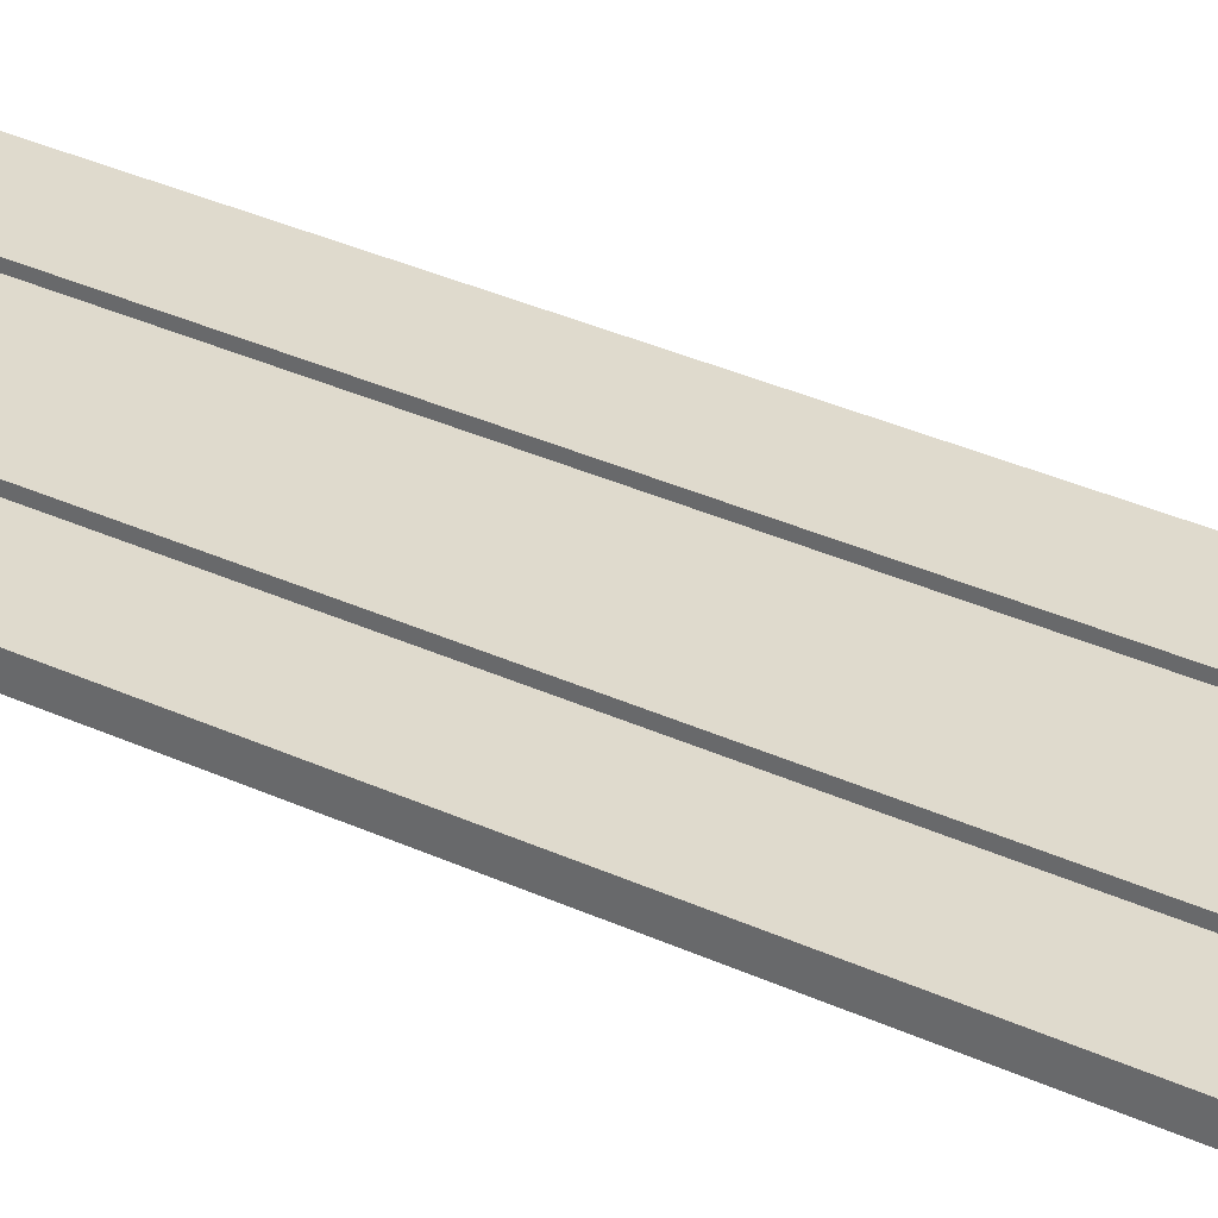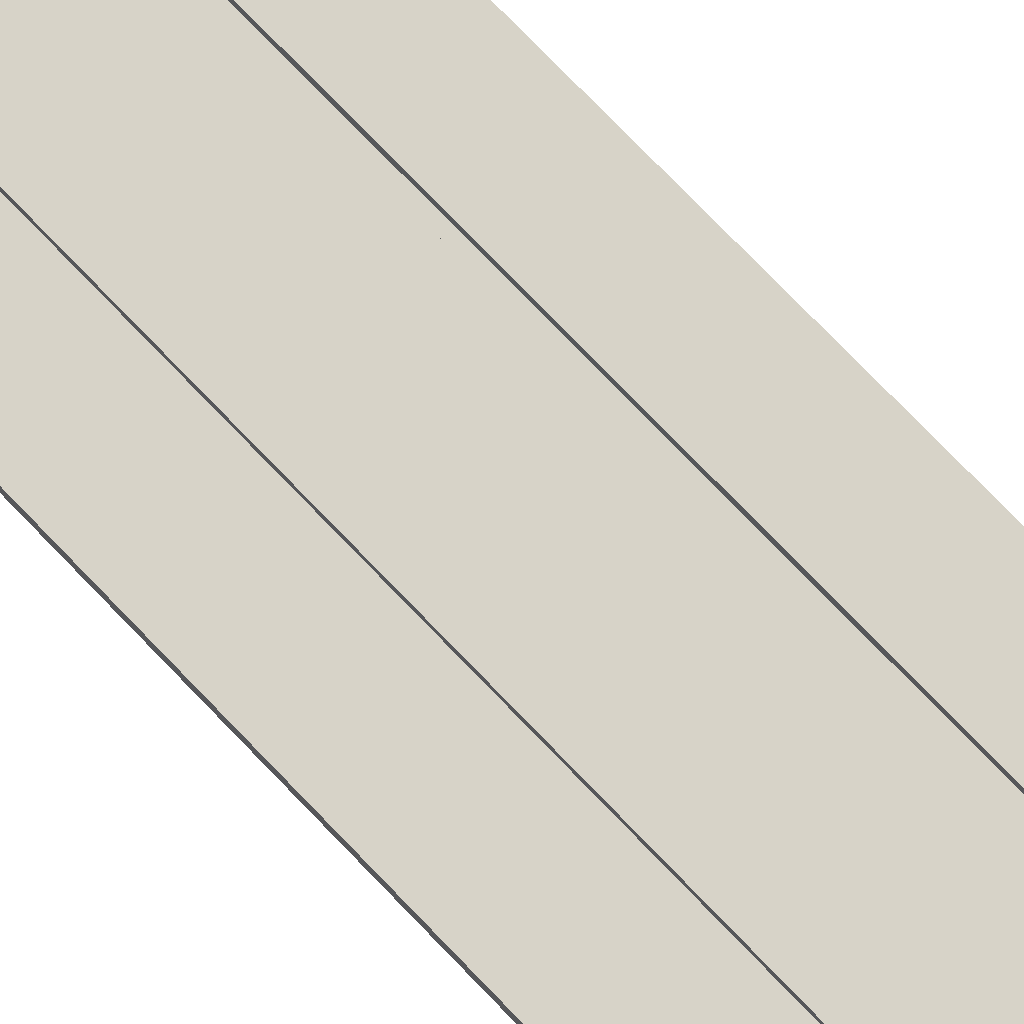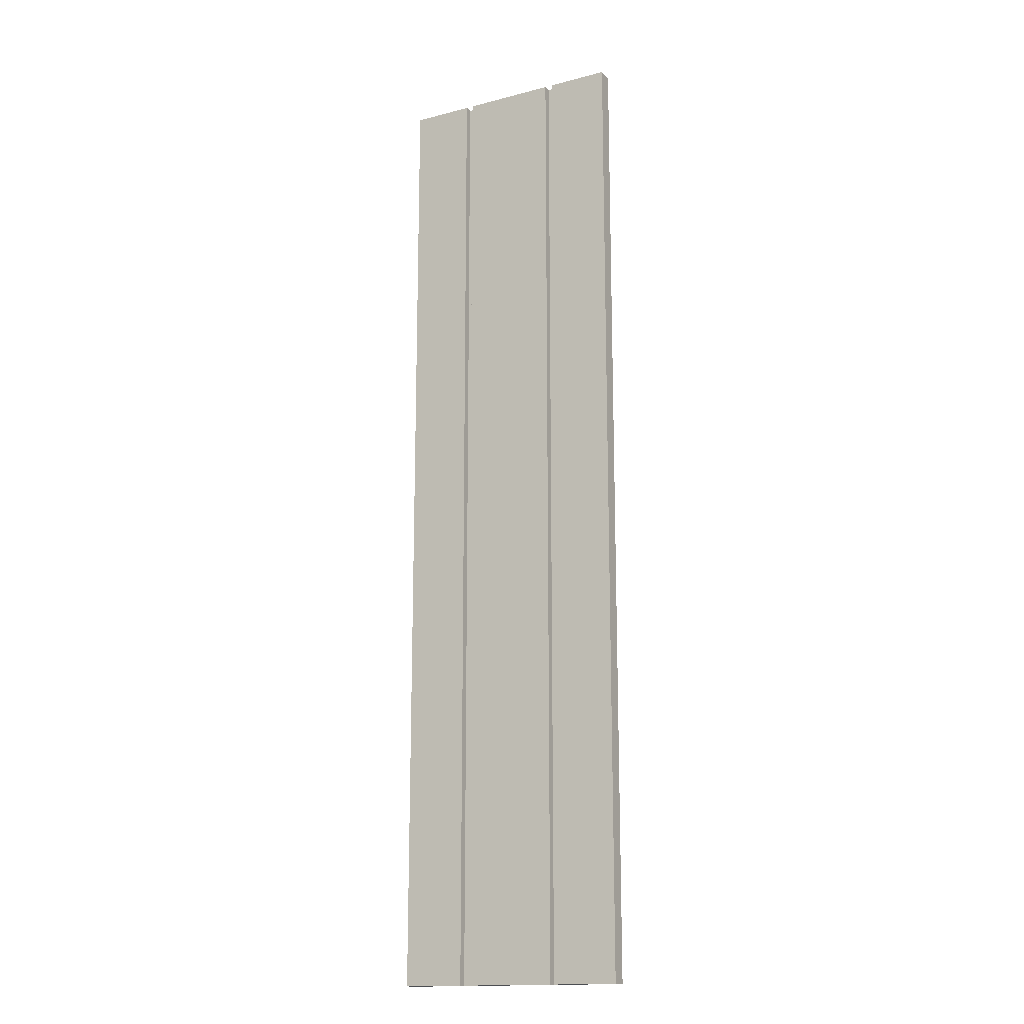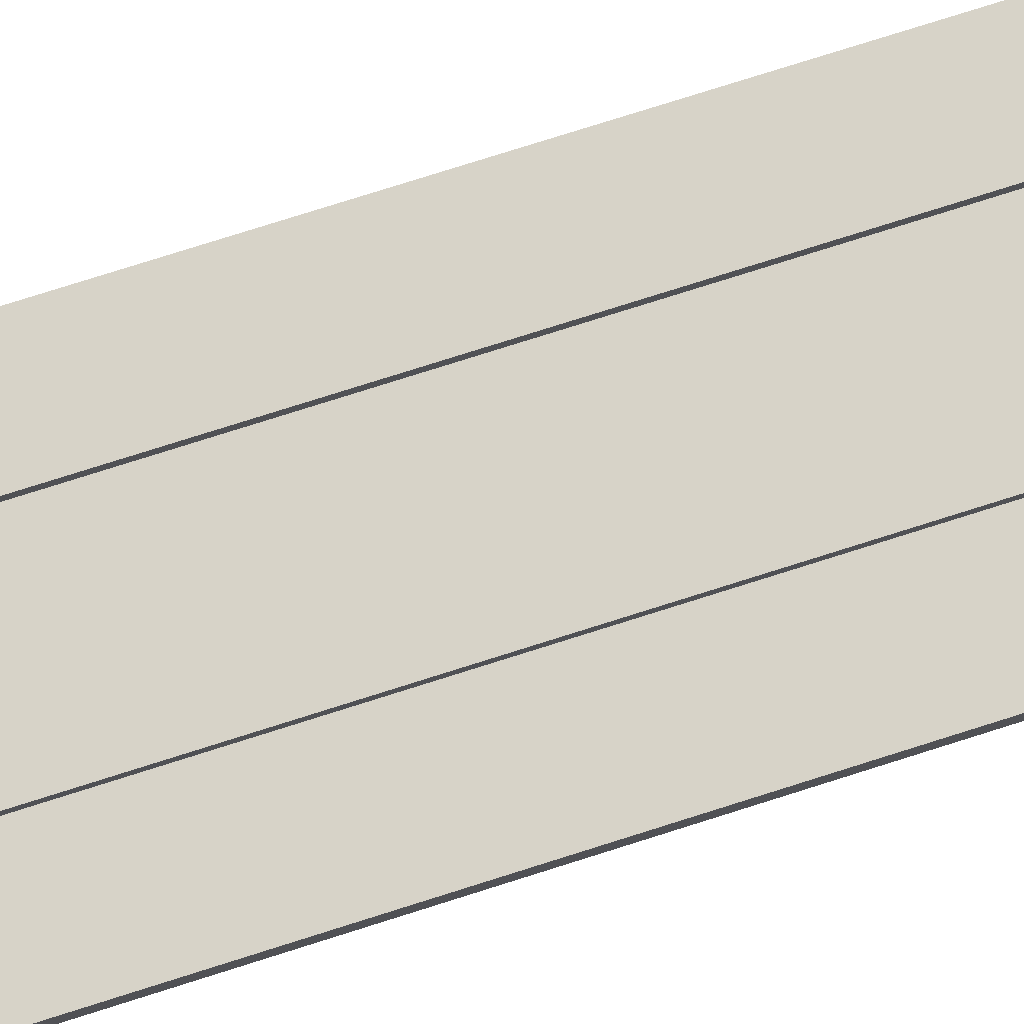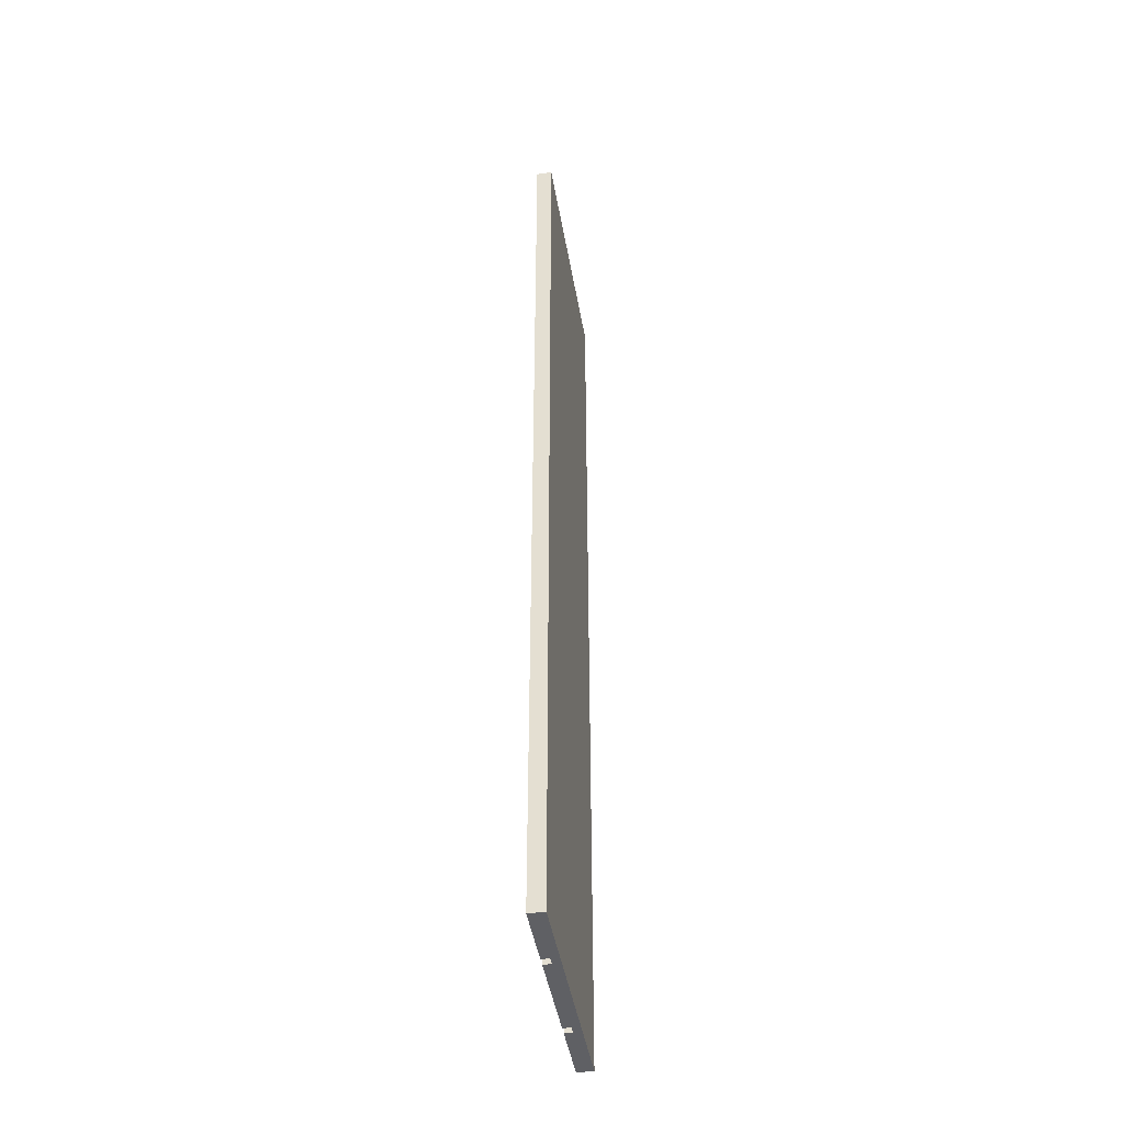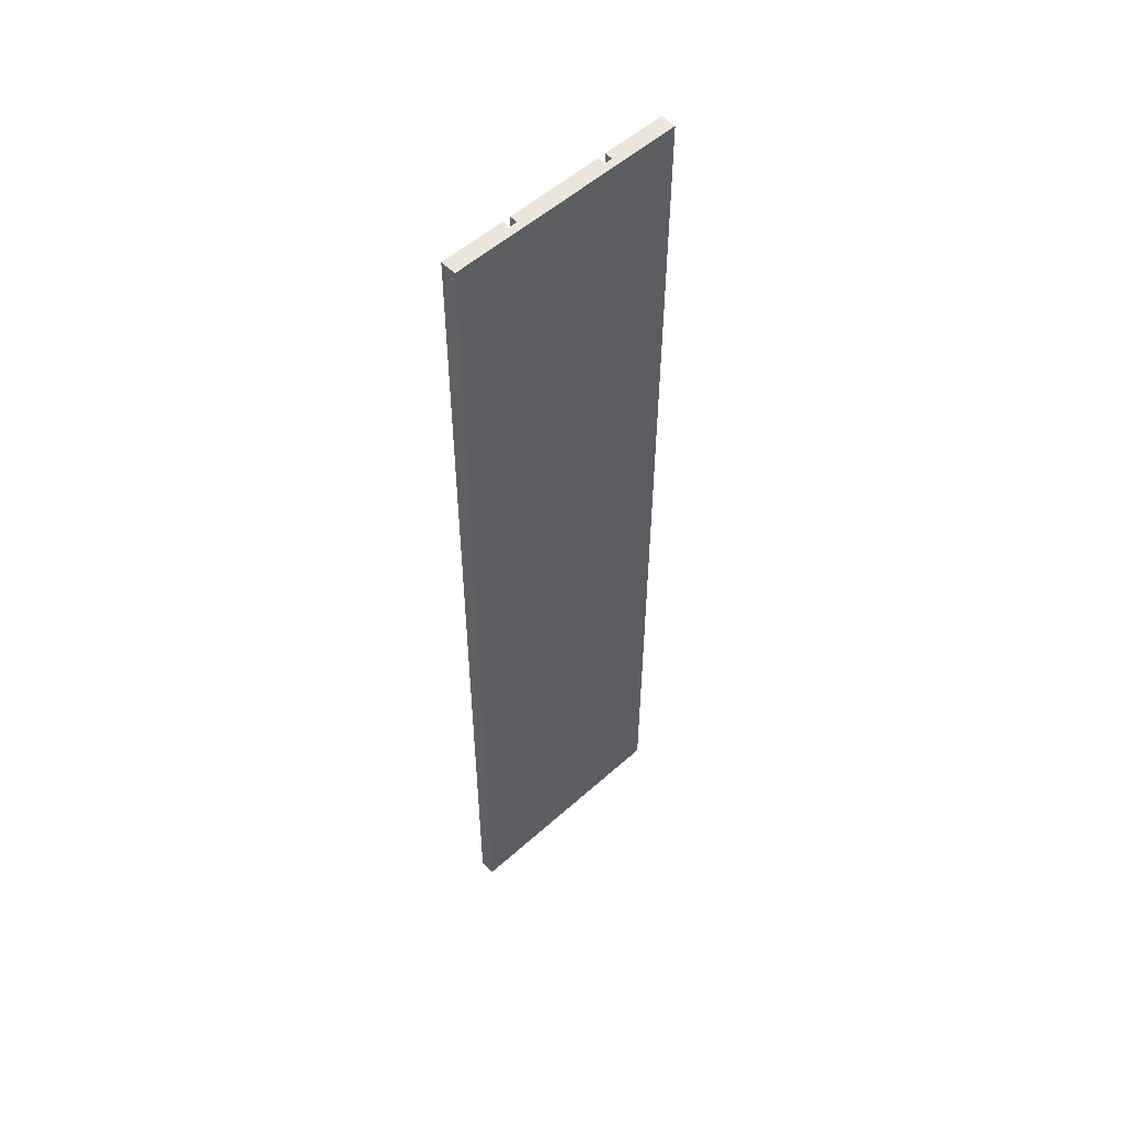
<metadata>
{"format":"obj","ext":"obj","renderer":"f3d","projection":"perspective","resolution":1024,"background":"white","views":[{"elev":32.9,"azim":122.8,"up":"+Y"},{"elev":76.6,"azim":136.0,"up":"+Y"},{"elev":-15.9,"azim":-151.7,"up":"+Z"},{"elev":76.9,"azim":72.4,"up":"+Y"},{"elev":-44.7,"azim":-80.4,"up":"+Z"},{"elev":54.2,"azim":-43.5,"up":"+Z"}]}
</metadata>
<code>
v -15 0 62.5
v -15 0 -62.5
v -15 2 62.5
v -15 2 -62.5
v -6 1 62.5
v -6 1 23.5
v -6 1 22.5
v -6 1 -62.5
v -6 2 62.5
v -6 2 -62.5
v 7 1 62.5
v 7 1 -62.5
v 7 2 62.5
v 7 2 -62.5
v -7 1 62.5
v -7 1 23.5
v -7 1 22.5
v -7 1 -62.5
v -7 2 62.5
v -7 2 -62.5
v 6 1 62.5
v 6 1 -62.5
v 6 2 62.5
v 6 2 -62.5
v 15 0 62.5
v 15 0 -62.5
v 15 2 62.5
v 15 2 -62.5
v -15 0 62.5
v -15 2 62.5
v -8 0 62.5
v -8 2 62.5
v -7 0 62.5
v -7 1 62.5
v -7 2 62.5
v -6 1 62.5
v -6 2 62.5
v 6 1 62.5
v 6 2 62.5
v 7 0 62.5
v 7 1 62.5
v 7 2 62.5
v 8 0 62.5
v 8 2 62.5
v 15 0 62.5
v 15 2 62.5
v -15 0 -62.5
v -15 2 -62.5
v -8 0 -62.5
v -8 2 -62.5
v -7 0 -62.5
v -7 1 -62.5
v -7 2 -62.5
v -6 1 -62.5
v -6 2 -62.5
v 6 1 -62.5
v 6 2 -62.5
v 7 0 -62.5
v 7 1 -62.5
v 7 2 -62.5
v 8 0 -62.5
v 8 2 -62.5
v 15 0 -62.5
v 15 2 -62.5
v -15 0 62.5
v -8 0 62.5
v -7 0 62.5
v 7 0 62.5
v 8 0 62.5
v 15 0 62.5
v -7 0 23.5
v 6 0 23.5
v -7 0 22.5
v 6 0 22.5
v -15 0 -62.5
v -8 0 -62.5
v -7 0 -62.5
v 7 0 -62.5
v 8 0 -62.5
v 15 0 -62.5
v -7 1 62.5
v -6 1 62.5
v 6 1 62.5
v 7 1 62.5
v -7 1 23.5
v -6 1 23.5
v -7 1 22.5
v -6 1 22.5
v -7 1 -62.5
v -6 1 -62.5
v 6 1 -62.5
v 7 1 -62.5
v -15 2 62.5
v -8 2 62.5
v -7 2 62.5
v -6 2 62.5
v 6 2 62.5
v 7 2 62.5
v 8 2 62.5
v 15 2 62.5
v -2 2 8.5
v 2 2 8.5
v -4 2 -0.5
v -2 2 -0.5
v 2 2 -0.5
v 4 2 -0.5
v -4 2 -2.5
v -3 2 -2.5
v 3 2 -2.5
v 4 2 -2.5
v -3 2 -4.5
v -2 2 -4.5
v 2 2 -4.5
v 3 2 -4.5
v -2 2 -6.5
v -1 2 -6.5
v 1 2 -6.5
v 2 2 -6.5
v -1 2 -8.5
v 1 2 -8.5
v -15 2 -62.5
v -8 2 -62.5
v -7 2 -62.5
v -6 2 -62.5
v 6 2 -62.5
v 7 2 -62.5
v 8 2 -62.5
v 15 2 -62.5
f 3 2 1
f 4 2 3
f 9 6 5
f 9 8 7
f 9 7 6
f 10 8 9
f 13 12 11
f 14 12 13
f 15 16 19
f 17 18 19
f 16 17 19
f 19 18 20
f 21 22 23
f 23 22 24
f 25 26 27
f 27 26 28
f 31 30 29
f 32 30 31
f 33 32 31
f 34 32 33
f 35 32 34
f 36 34 33
f 38 36 33
f 38 37 36
f 39 37 38
f 40 38 33
f 41 38 40
f 43 41 40
f 43 42 41
f 44 42 43
f 45 44 43
f 46 44 45
f 47 48 49
f 49 48 50
f 49 50 51
f 51 50 52
f 52 50 53
f 51 52 54
f 51 54 56
f 54 55 56
f 56 55 57
f 51 56 58
f 58 56 59
f 58 59 61
f 59 60 61
f 61 60 62
f 61 62 63
f 63 62 64
f 71 67 66
f 71 68 67
f 72 68 71
f 73 71 66
f 73 72 71
f 74 68 72
f 74 72 73
f 75 66 65
f 76 73 66
f 76 66 75
f 77 74 73
f 77 73 76
f 78 68 74
f 78 74 77
f 78 69 68
f 79 70 69
f 79 69 78
f 80 70 79
f 81 82 85
f 85 82 86
f 85 86 87
f 87 86 88
f 87 88 89
f 89 88 90
f 83 84 91
f 91 84 92
f 96 97 101
f 101 97 102
f 96 101 103
f 101 102 104
f 103 101 104
f 102 97 105
f 104 102 105
f 105 97 106
f 103 104 107
f 96 103 107
f 105 106 107
f 104 105 107
f 107 106 108
f 108 106 109
f 106 97 110
f 109 106 110
f 108 109 111
f 107 108 111
f 111 109 112
f 112 109 113
f 109 110 114
f 113 109 114
f 112 113 115
f 111 112 115
f 115 113 116
f 116 113 117
f 113 114 118
f 117 113 118
f 116 117 119
f 115 116 119
f 117 118 120
f 119 117 120
f 93 94 121
f 94 95 122
f 121 94 122
f 122 95 123
f 96 107 124
f 107 111 124
f 111 115 124
f 119 120 124
f 115 119 124
f 120 118 125
f 124 120 125
f 110 97 125
f 118 114 125
f 114 110 125
f 98 99 126
f 99 100 127
f 126 99 127
f 127 100 128

</code>
